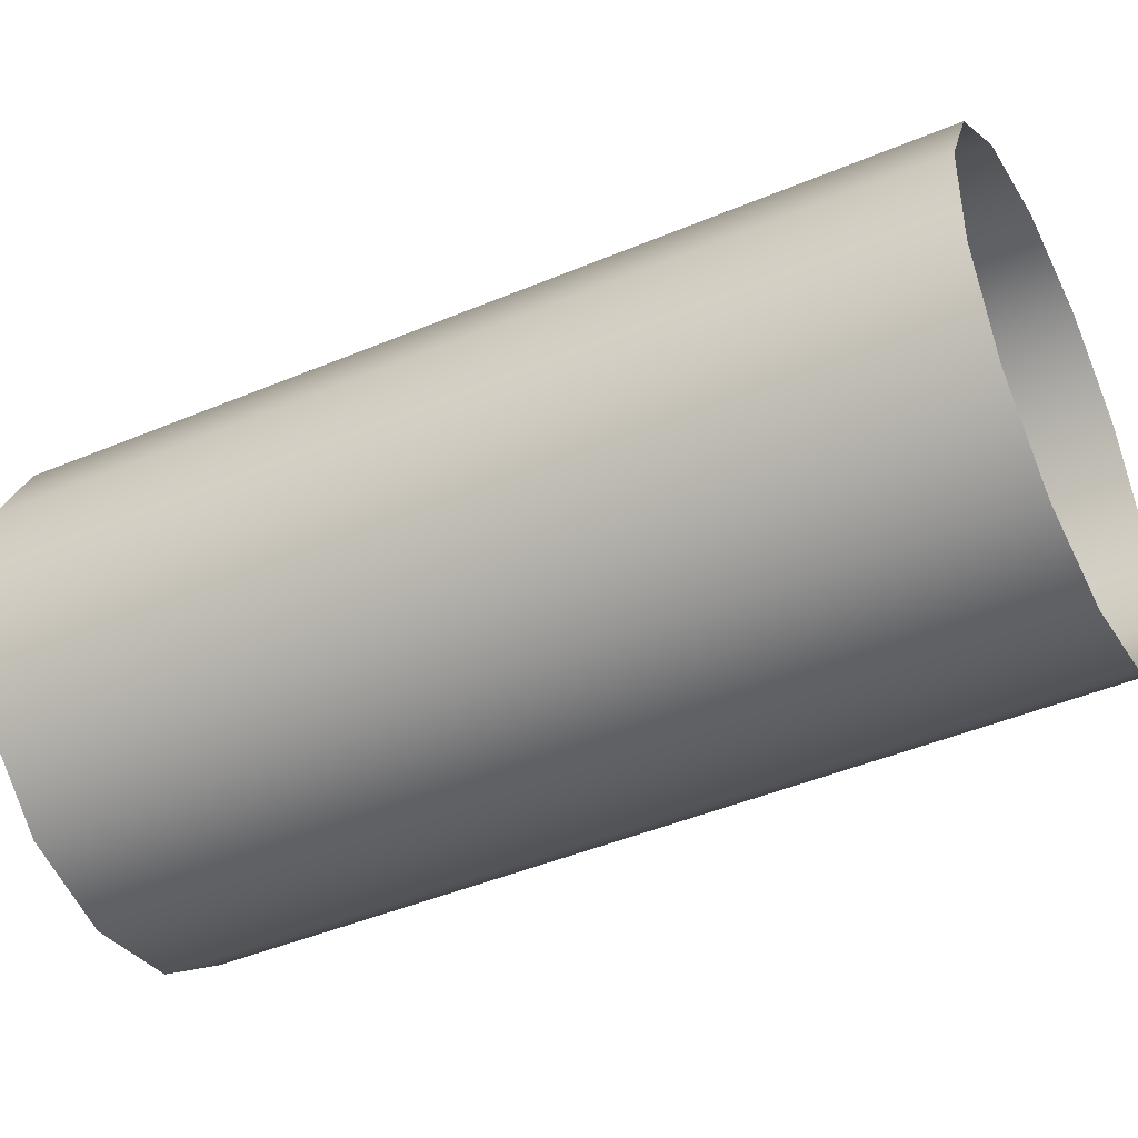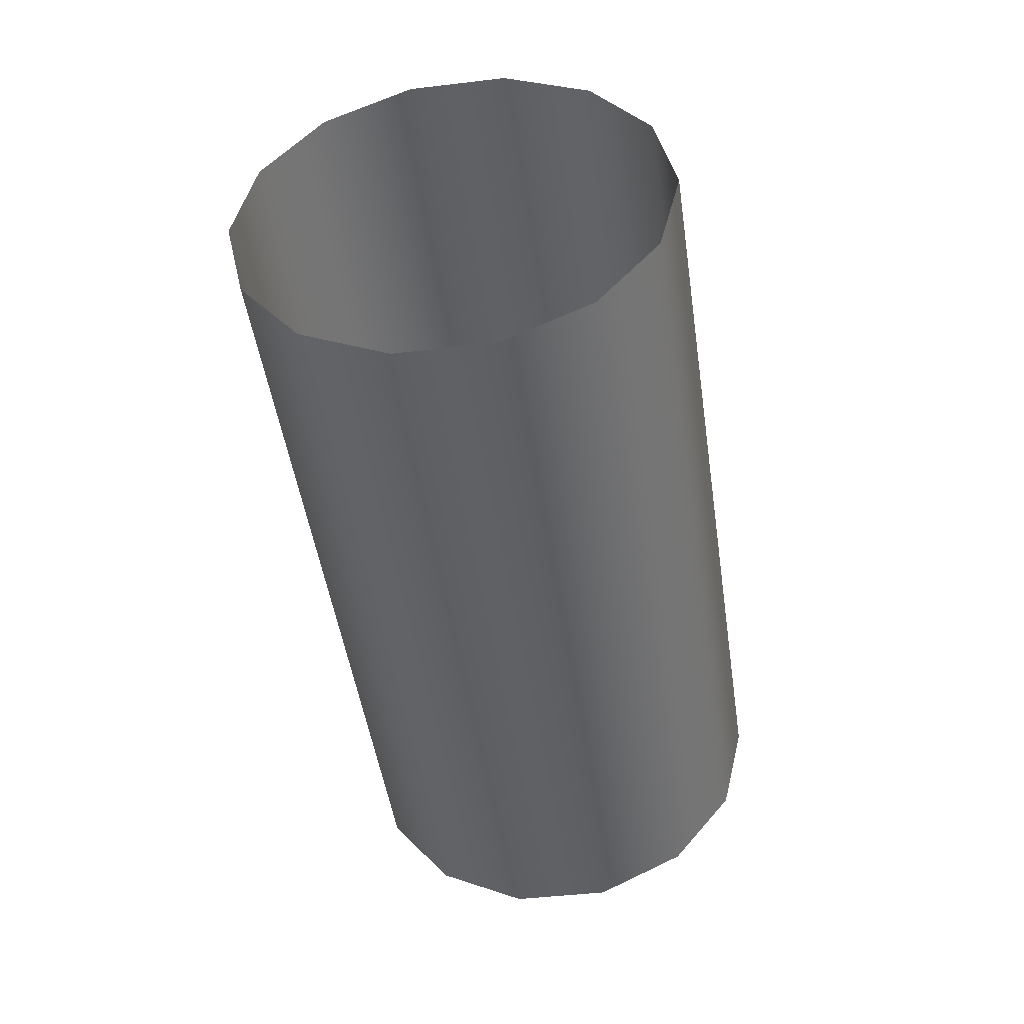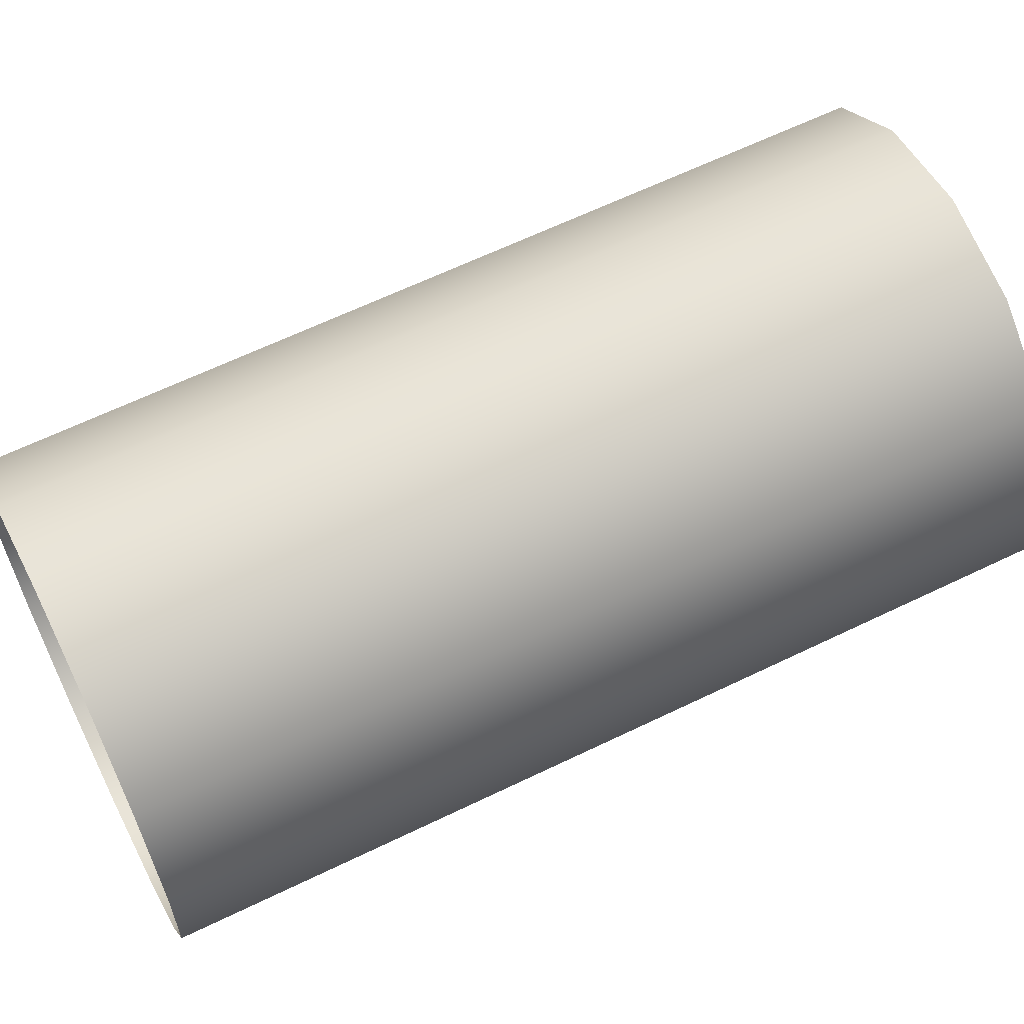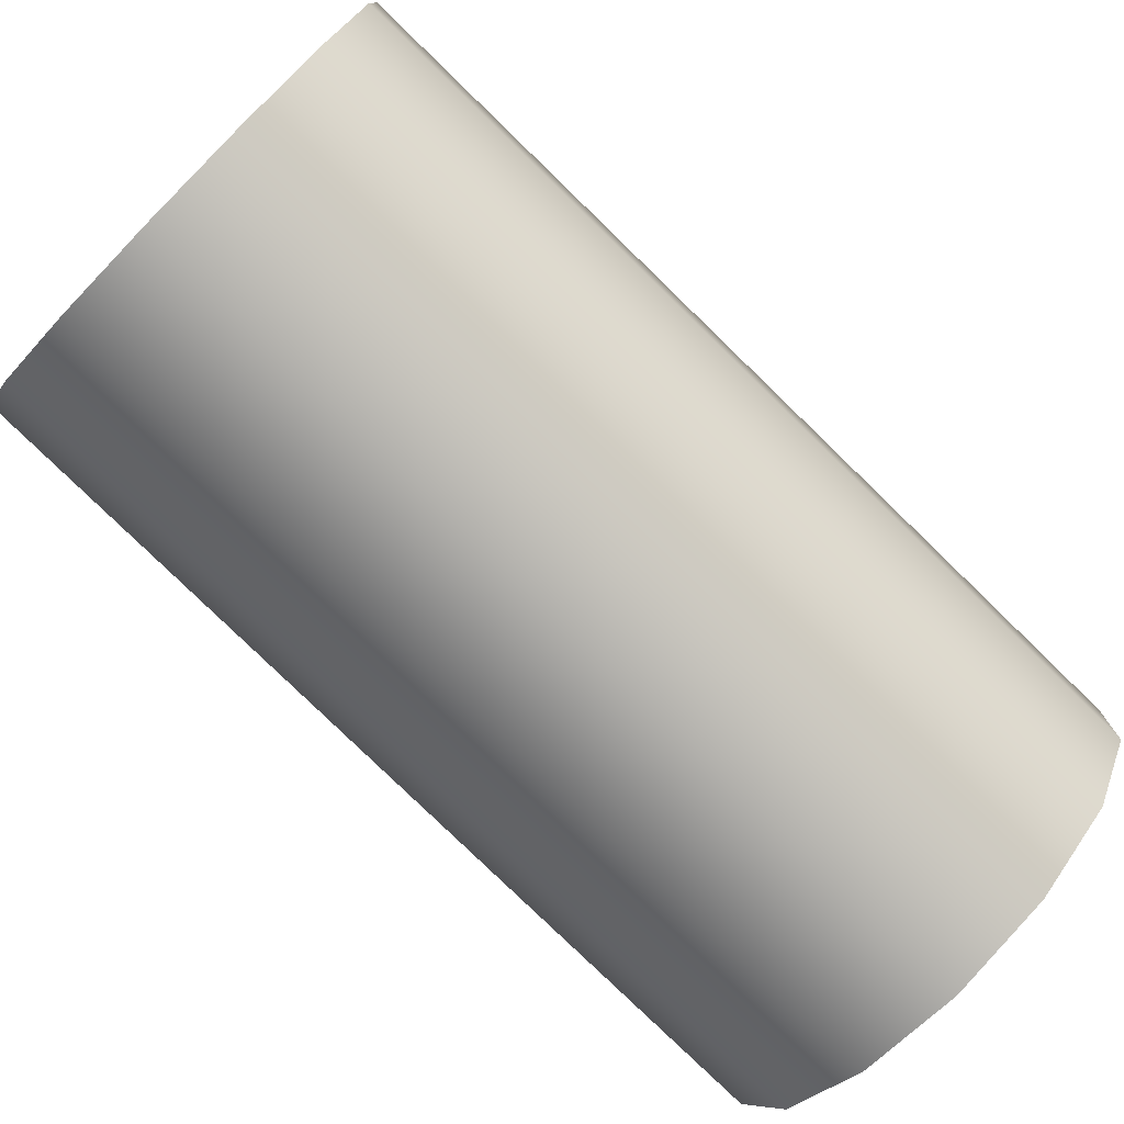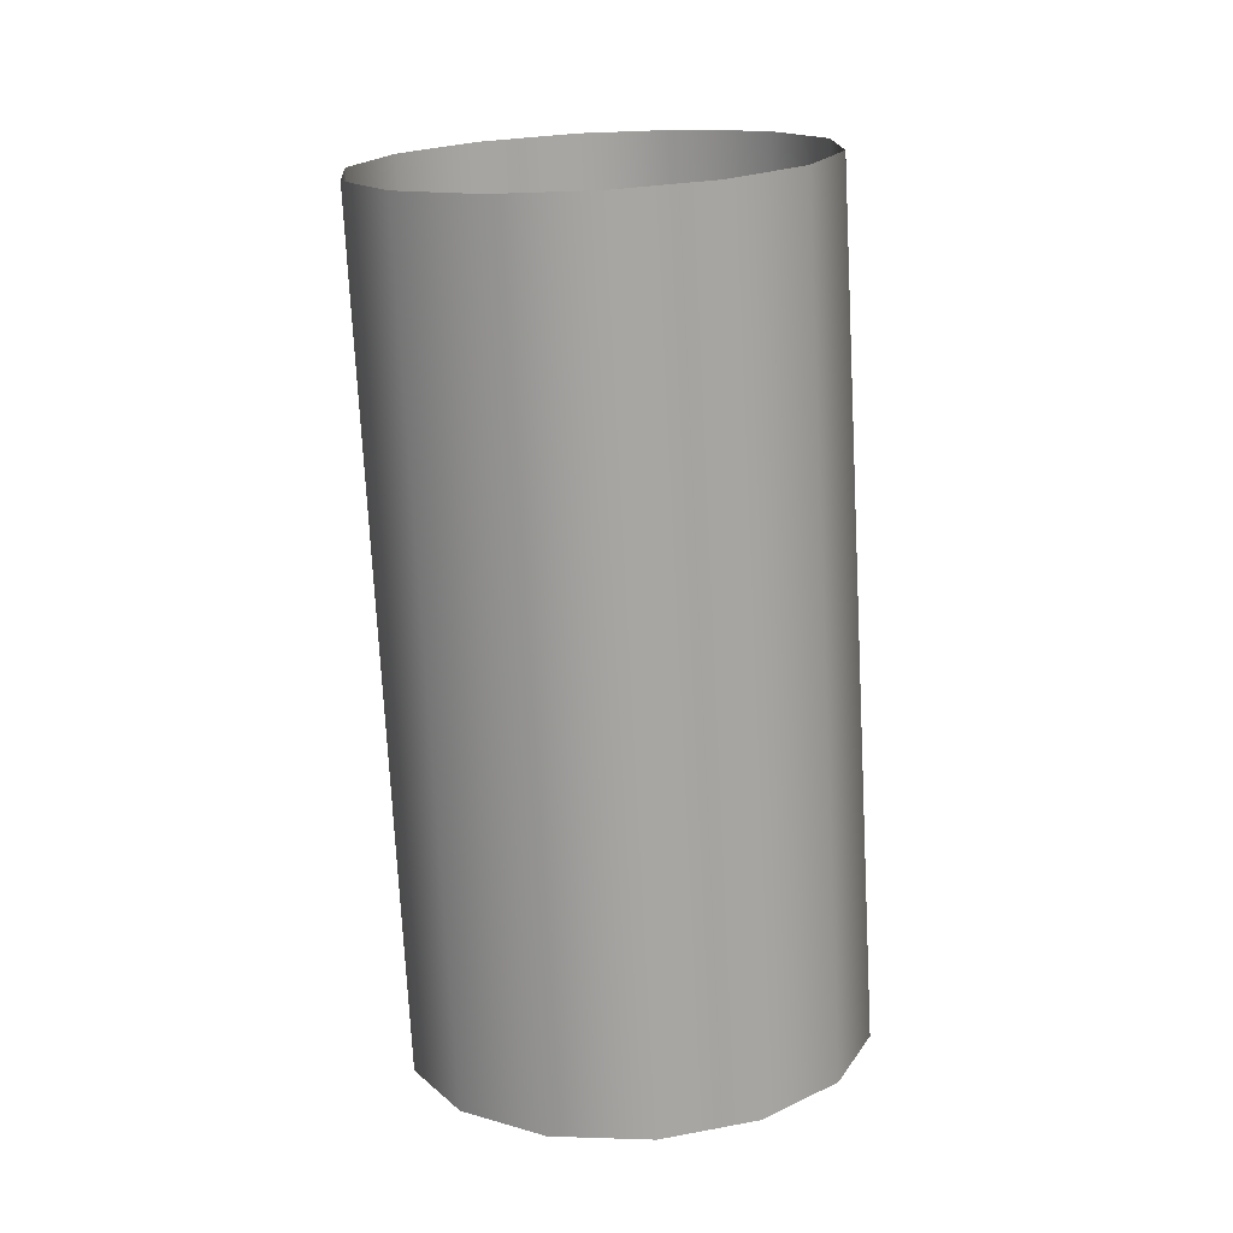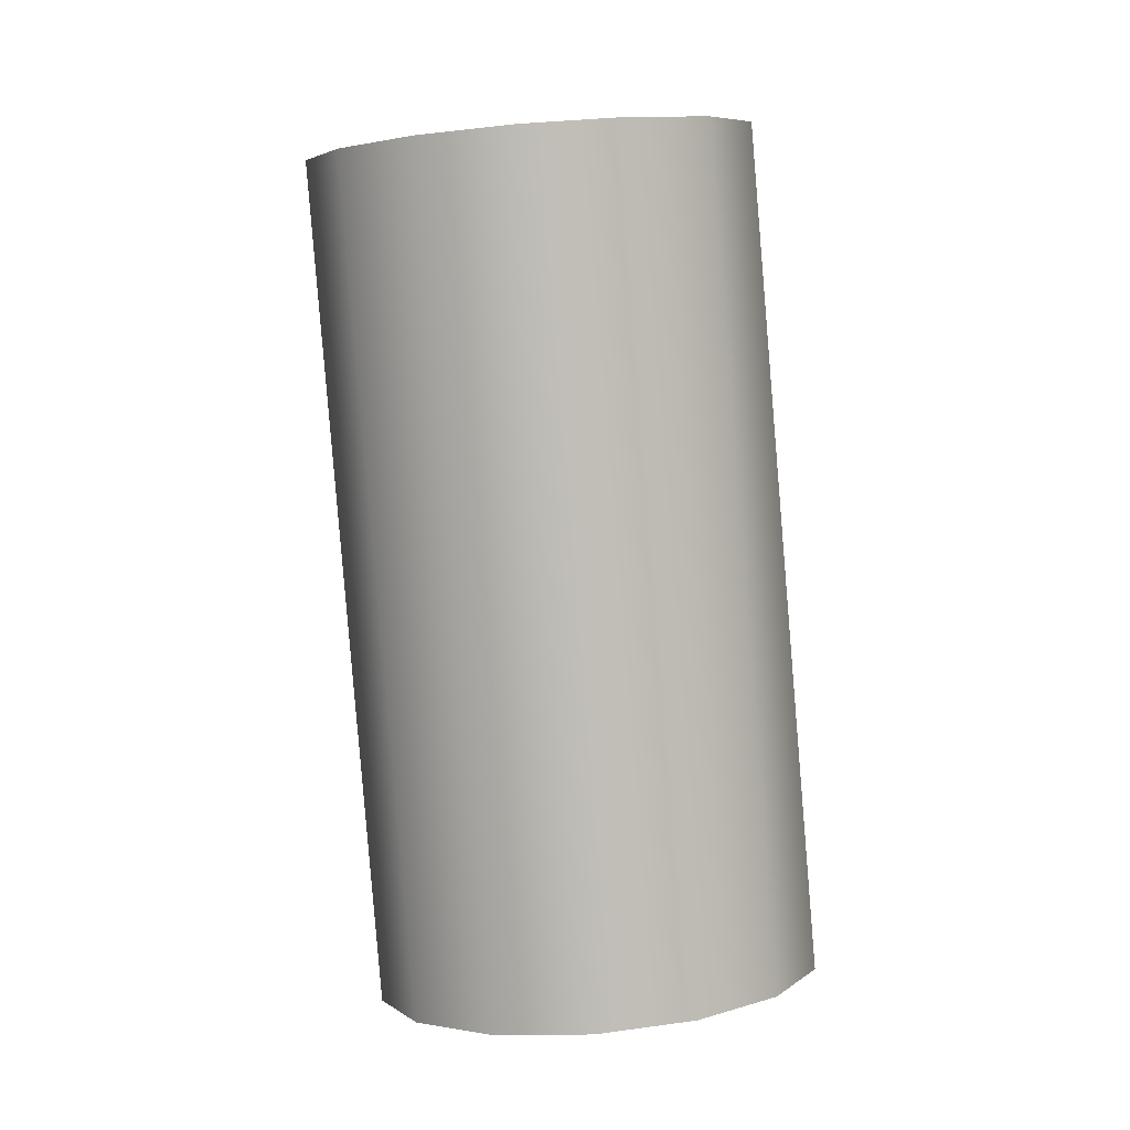
<metadata>
{"format":"obj","ext":"obj","renderer":"f3d","projection":"perspective","resolution":1024,"background":"white","views":[{"elev":-44.5,"azim":-81.7,"up":"+Z"},{"elev":27.8,"azim":117.3,"up":"+Y"},{"elev":62.8,"azim":45.8,"up":"+Z"},{"elev":-78.9,"azim":-152.2,"up":"+Z"},{"elev":-1.2,"azim":99.9,"up":"+Y"},{"elev":-12.4,"azim":105.5,"up":"+Y"}]}
</metadata>
<code>
o Inputs_of_55283_-_[FLPL.]
v 0.5889 -1.137 -4.841
v 0.5865 -1.136 -4.839
v 0.5853 -1.136 -4.836
v 0.5853 -1.136 -4.833
v 0.5865 -1.136 -4.83
v 0.5889 -1.137 -4.828
v 0.5917 -1.138 -4.827
v 0.5946 -1.139 -4.828
v 0.597 -1.139 -4.83
v 0.5982 -1.14 -4.833
v 0.5982 -1.14 -4.836
v 0.597 -1.139 -4.839
v 0.5946 -1.139 -4.841
v 0.5917 -1.138 -4.841
v 0.597 -1.112 -4.841
v 0.5947 -1.111 -4.839
v 0.5934 -1.111 -4.836
v 0.5934 -1.111 -4.833
v 0.5947 -1.111 -4.83
v 0.597 -1.112 -4.828
v 0.5999 -1.113 -4.827
v 0.6028 -1.114 -4.828
v 0.6051 -1.114 -4.83
v 0.6064 -1.115 -4.833
v 0.6064 -1.115 -4.836
v 0.6051 -1.114 -4.839
v 0.6028 -1.114 -4.841
v 0.5999 -1.113 -4.841
f 1 15 28 14
f 2 16 15 1
f 3 17 16 2
f 4 18 17 3
f 5 19 18 4
f 6 20 19 5
f 7 21 20 6
f 8 22 21 7
f 9 23 22 8
f 10 24 23 9
f 11 25 24 10
f 12 26 25 11
f 13 27 26 12
f 14 28 27 13

</code>
